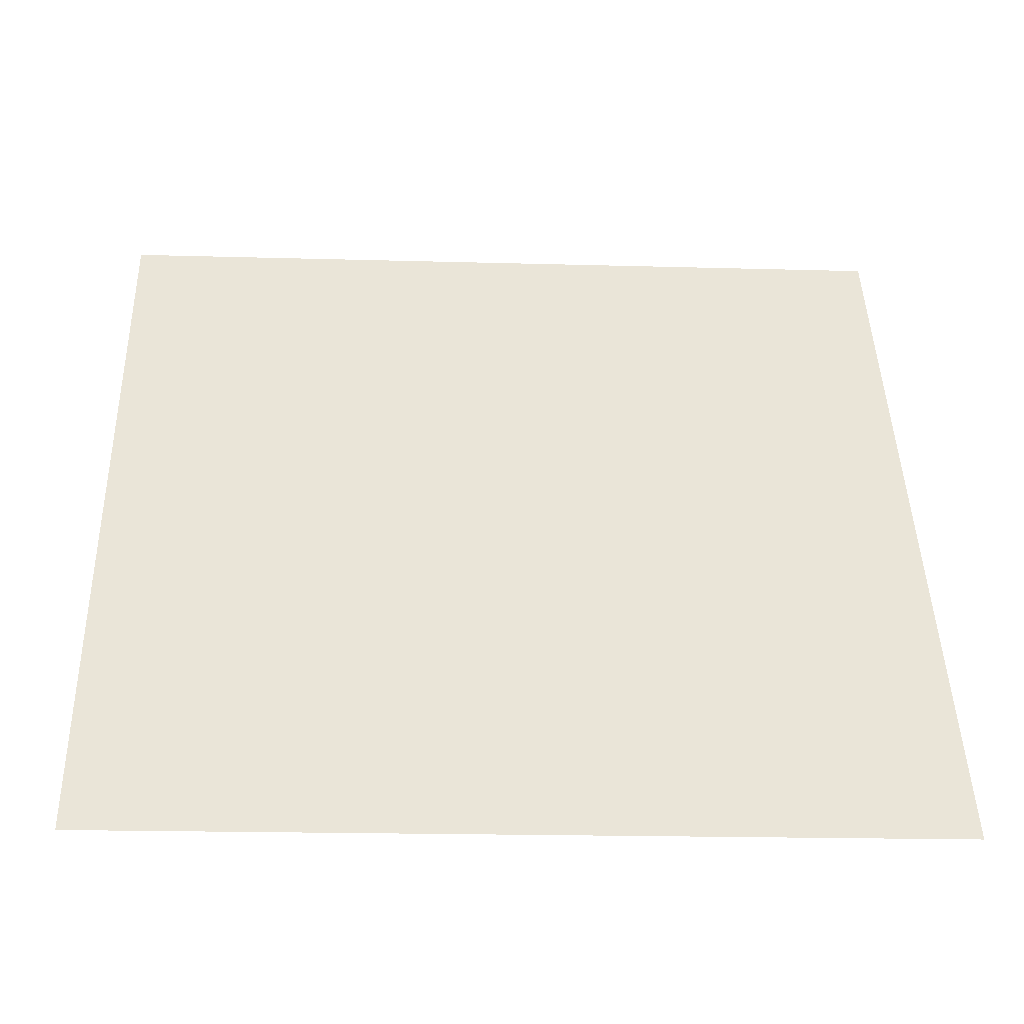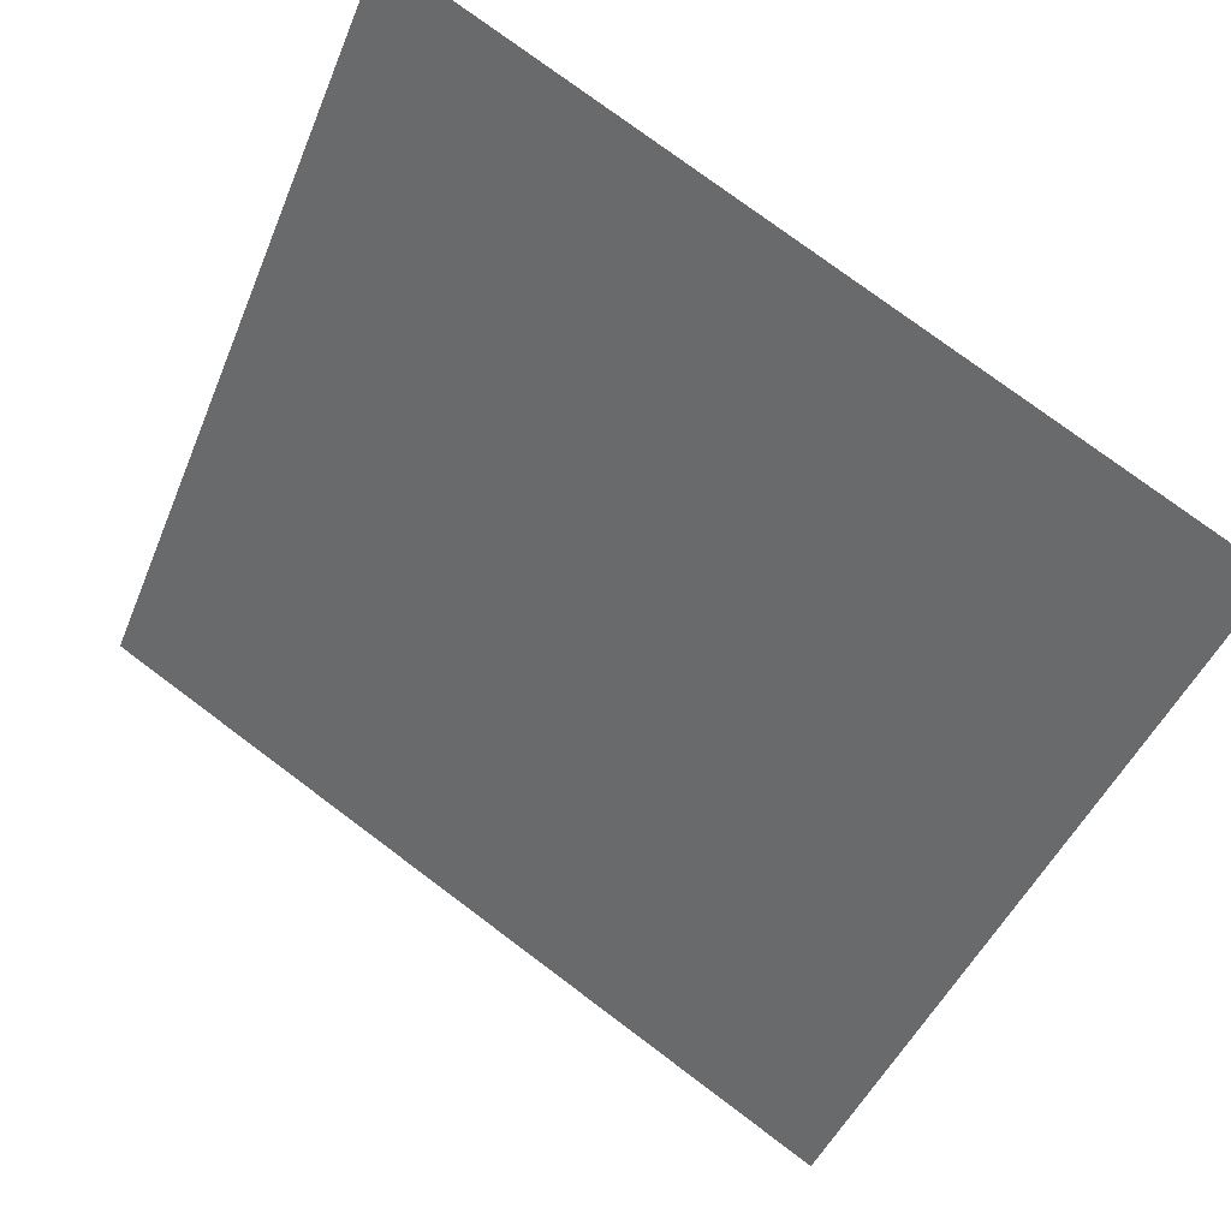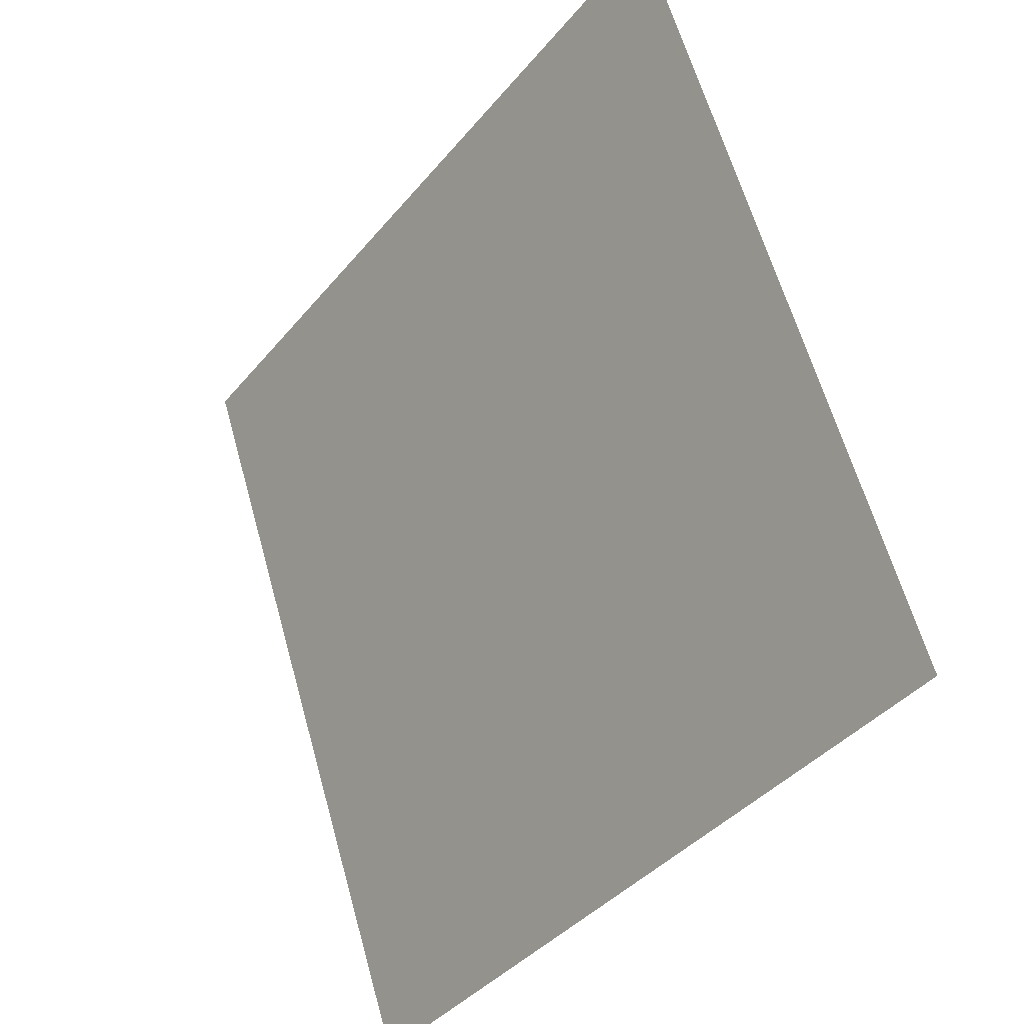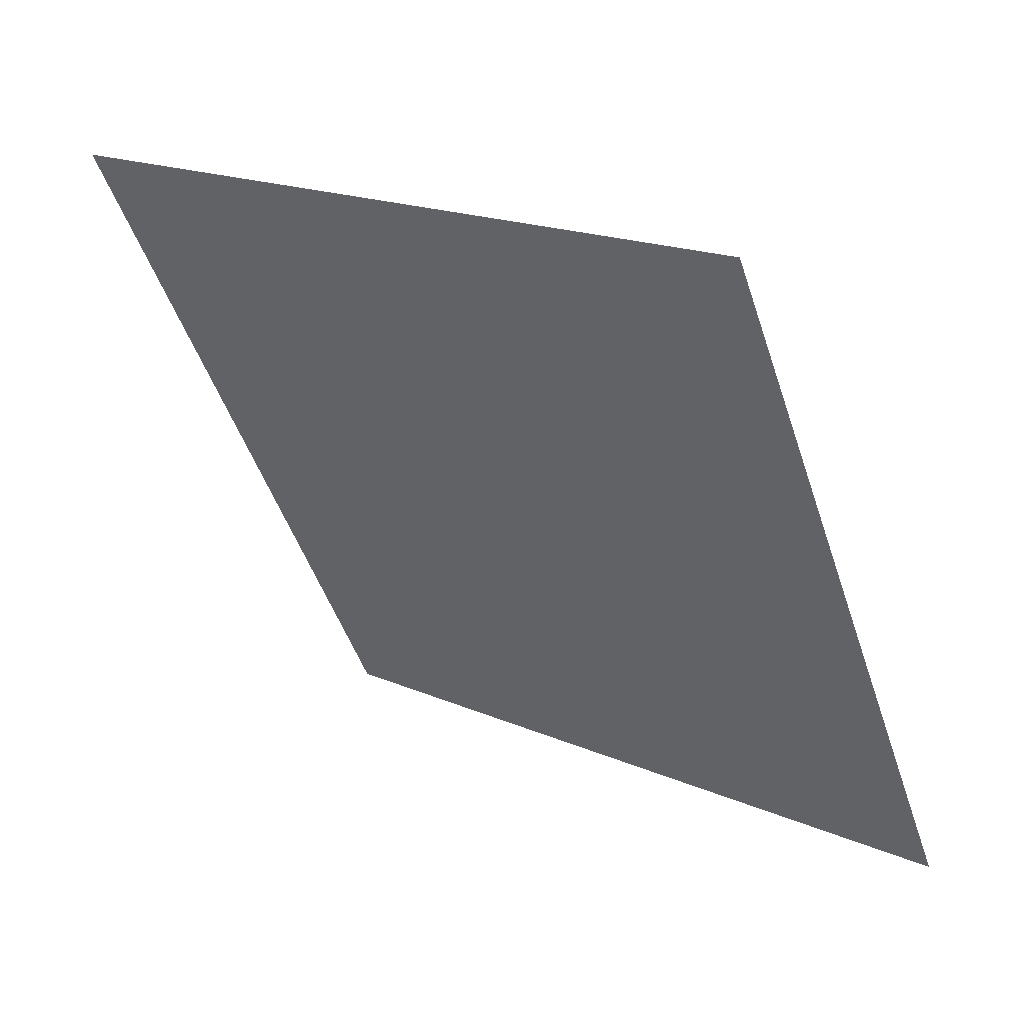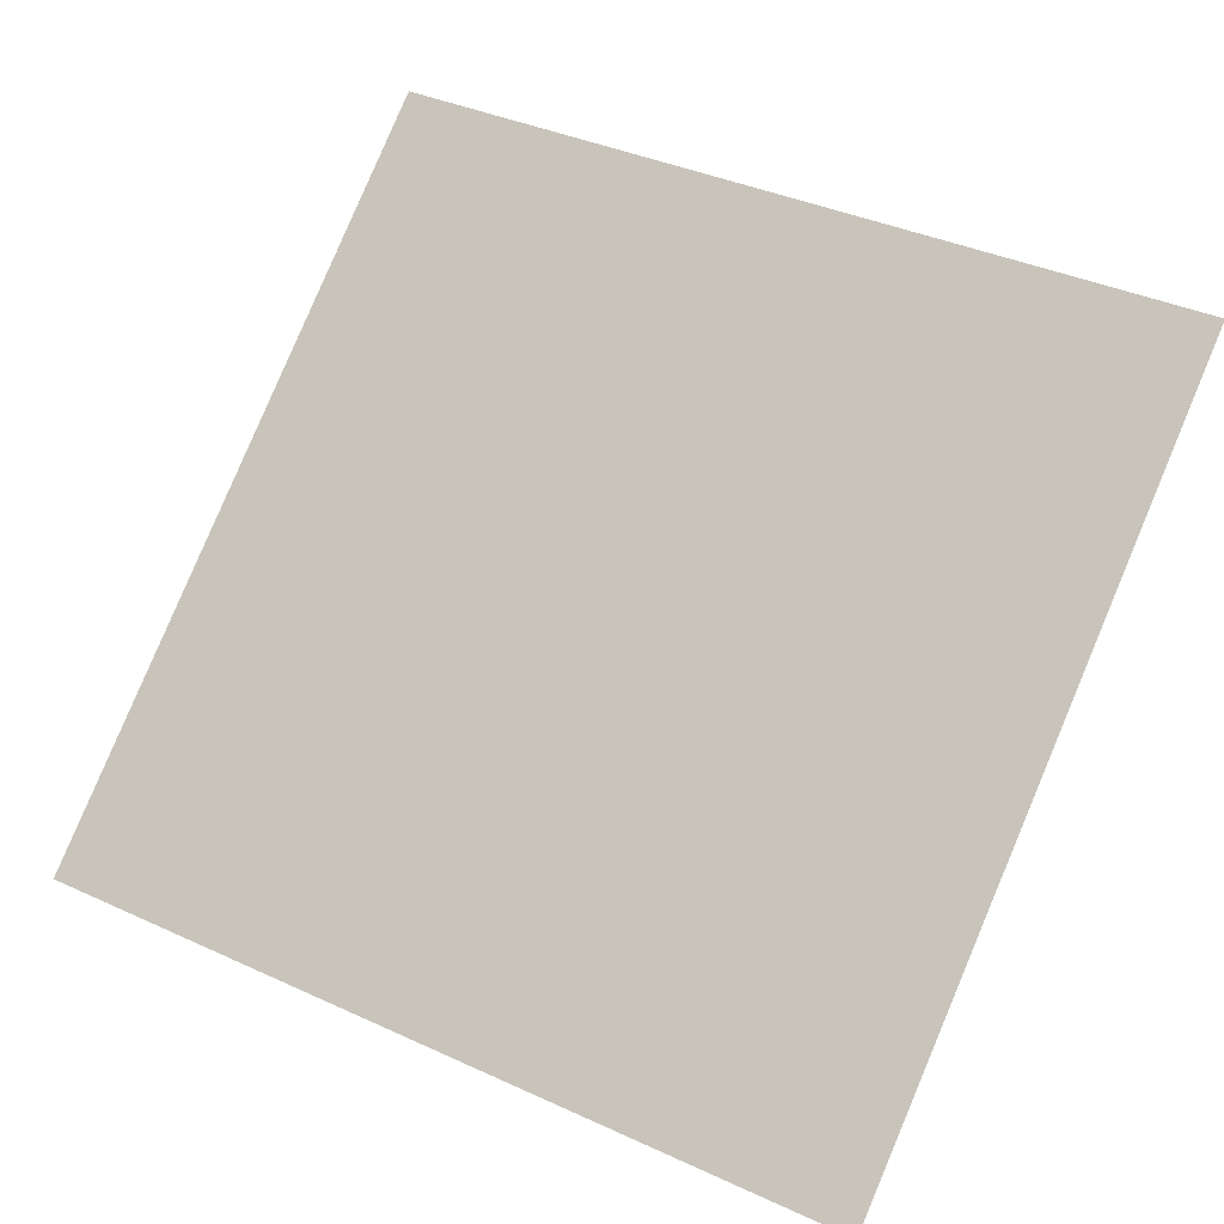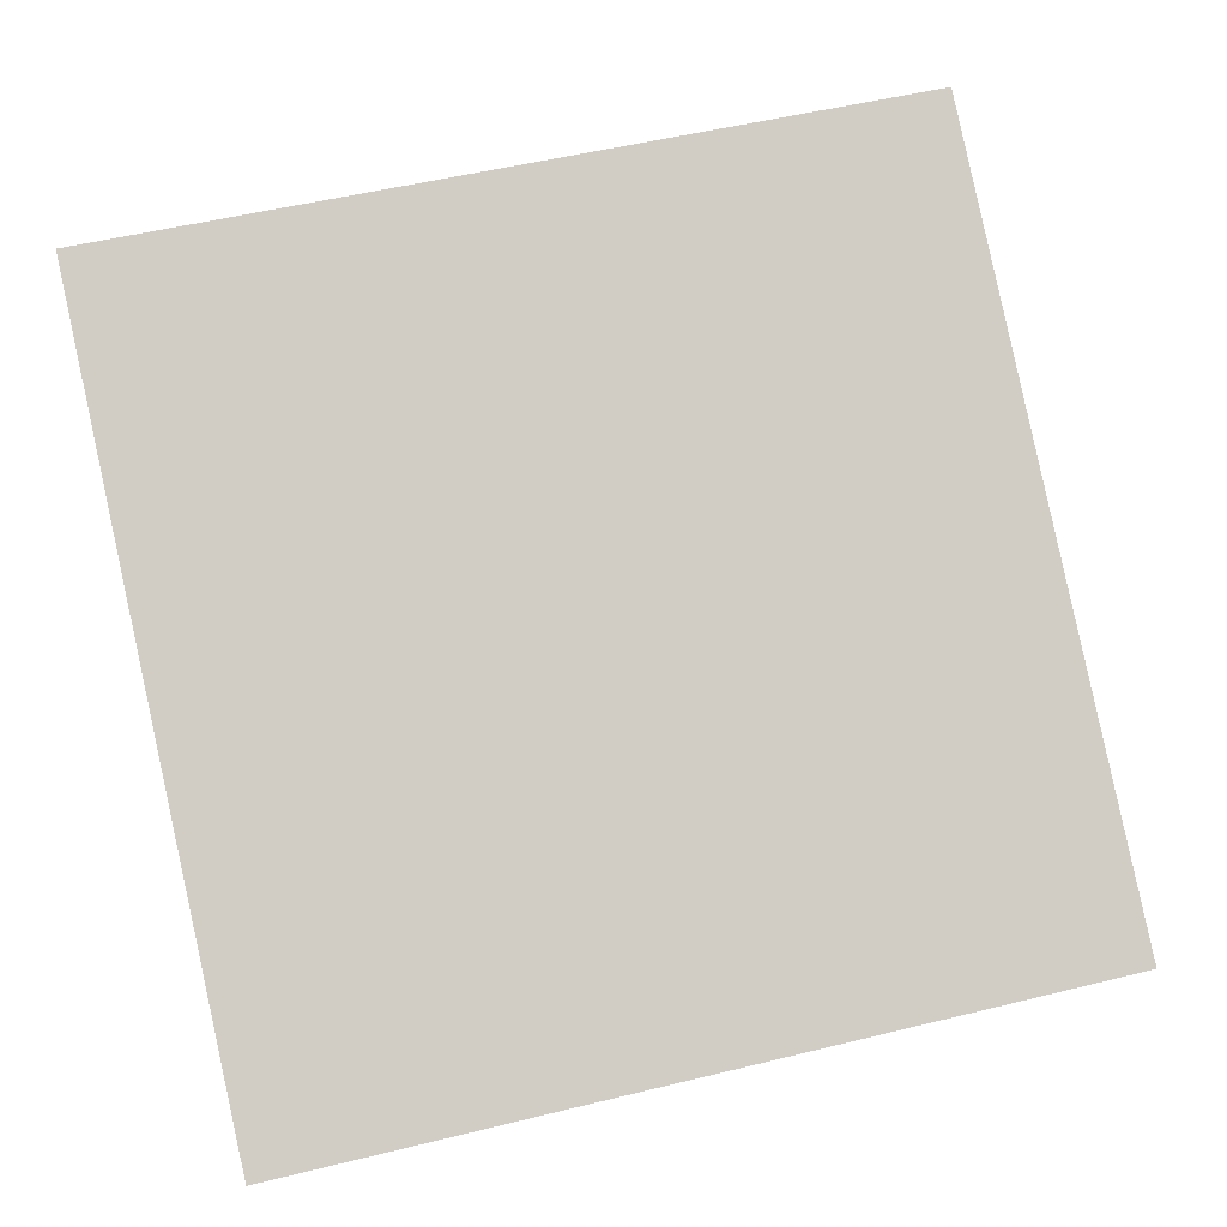
<metadata>
{"format":"obj","ext":"obj","renderer":"f3d","projection":"perspective","resolution":1024,"background":"white","views":[{"elev":-9.3,"azim":-4.3,"up":"+Z"},{"elev":76.2,"azim":35.4,"up":"+Z"},{"elev":61.2,"azim":73.1,"up":"+Z"},{"elev":-49.9,"azim":108.6,"up":"+Y"},{"elev":41.4,"azim":-149.6,"up":"+Y"},{"elev":47.5,"azim":165.9,"up":"+Y"}]}
</metadata>
<code>
v -0.1388 0.75 0.4558
v -0.1454 0.7501 0.4559
v -0.1452 0.754 0.4612
v -0.1387 0.7539 0.4611
f 4 3 2 1

</code>
